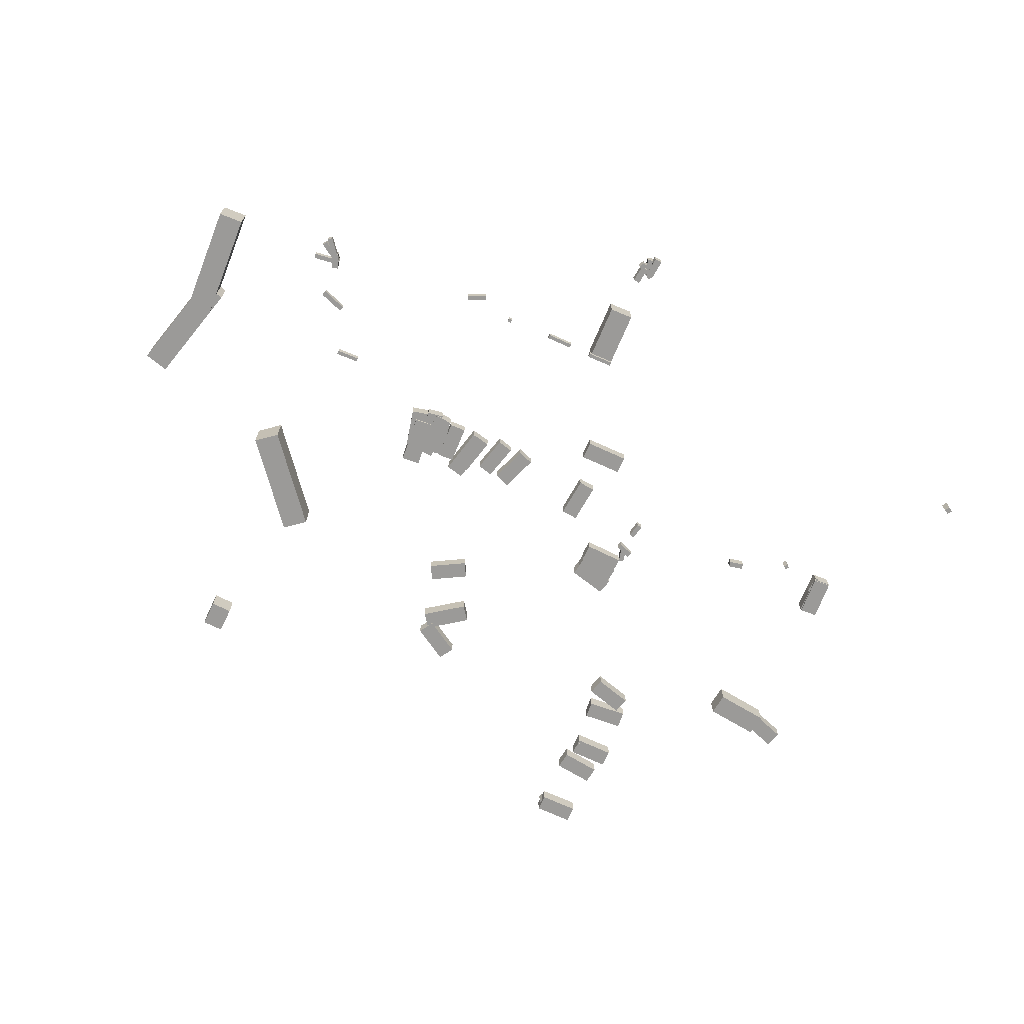
<metadata>
{"format":"obj","ext":"obj","renderer":"f3d","projection":"perspective","resolution":1024,"background":"white","views":[{"elev":-69.3,"azim":-24.1,"up":"+Z"}]}
</metadata>
<code>
v -5.109 8.367 -1.17
v -5.109 8.367 0.4061
v -3.341 9.017 -1.17
v -3.341 9.017 0.4061
v -3.575 4.192 -1.17
v -3.575 4.192 0.4061
v -1.806 4.842 -1.17
v -1.806 4.842 0.4061
v 7.183 4.755 -1.753
v 7.183 4.755 -0.123
v 5.273 4.573 -1.753
v 5.273 4.573 -0.123
v 6.745 9.347 -1.753
v 6.745 9.347 -0.123
v 4.835 9.165 -1.753
v 4.835 9.165 -0.123
v -7.871 24.11 -0.2053
v -7.871 24.11 1.35
v -6.926 25.79 -0.2053
v -6.926 25.79 1.35
v -3.884 21.87 -0.2053
v -3.884 21.87 1.35
v -2.939 23.55 -0.2053
v -2.939 23.55 1.35
v -10.91 8.814 -0.982
v -10.91 8.814 0.7888
v -9.034 9.274 -0.982
v -9.034 9.274 0.7888
v -9.843 4.491 -0.982
v -9.843 4.491 0.7888
v -7.97 4.952 -0.982
v -7.97 4.952 0.7888
v 8.993 1.1 -2.136
v 8.993 1.1 -0.3536
v 9.011 -0.9283 -2.136
v 9.011 -0.9283 -0.3536
v 4.041 1.054 -2.136
v 4.041 1.054 -0.3536
v 4.059 -0.9734 -2.136
v 4.059 -0.9734 -0.3536
v -7.73 8.077 -1.082
v -7.73 8.077 0.5104
v -5.953 8.552 -1.082
v -5.953 8.552 0.5104
v -6.631 3.968 -1.082
v -6.631 3.968 0.5104
v -4.854 4.444 -1.082
v -4.854 4.444 0.5104
v -14.69 9.061 -0.7316
v -14.69 9.061 0.9132
v -12.78 8.695 -0.7316
v -12.78 8.695 0.9132
v -15.55 4.591 -0.7316
v -15.55 4.591 0.9132
v -13.64 4.225 -0.7316
v -13.64 4.225 0.9132
v -17.58 9.467 -0.6058
v -17.58 9.467 1.122
v -15.66 9.019 -0.6058
v -15.66 9.019 1.122
v -18.65 4.874 -0.6058
v -18.65 4.874 1.122
v -16.73 4.426 -0.6058
v -16.73 4.426 1.122
v 10.28 13.62 -1.672
v 10.28 13.62 -0.0127
v 10.08 15.5 -1.672
v 10.08 15.5 -0.0127
v 14.65 14.08 -1.672
v 14.65 14.08 -0.0127
v 14.45 15.96 -1.672
v 14.45 15.96 -0.0127
v 20.57 49.69 -0.8252
v 20.57 49.69 0.9452
v 20.55 51.64 -0.8252
v 20.55 51.64 0.9452
v 25.08 49.73 -0.8252
v 25.08 49.73 0.9452
v 25.06 51.69 -0.8252
v 25.06 51.69 0.9452
v 41.19 25.04 -3.216
v 41.19 25.04 -1.473
v 40.56 26.87 -3.216
v 40.56 26.87 -1.473
v 45.34 26.48 -3.216
v 45.34 26.48 -1.473
v 44.71 28.31 -3.216
v 44.71 28.31 -1.473
v -16.09 8.611 -0.663
v -16.09 8.611 0.9806
v -14.2 8.334 -0.663
v -14.2 8.334 0.9806
v -16.74 4.185 -0.663
v -16.74 4.185 0.9806
v -14.85 3.908 -0.663
v -14.85 3.908 0.9806
v -1.379 35.96 -0.2848
v -1.379 35.96 1.395
v -0.3235 34.25 -0.2848
v -0.3235 34.25 1.395
v -5.421 33.46 -0.2848
v -5.421 33.46 1.395
v -4.365 31.75 -0.2848
v -4.365 31.75 1.395
v 41.27 3.666 -3.302
v 41.27 3.666 -1.548
v 39.3 3.745 -3.302
v 39.3 3.745 -1.548
v 41.45 8.265 -3.302
v 41.45 8.265 -1.548
v 39.48 8.344 -3.302
v 39.48 8.344 -1.548
v 24.88 44.78 -1.045
v 24.88 44.78 0.7141
v 25.14 42.77 -1.045
v 25.14 42.77 0.7141
v 20.34 44.19 -1.045
v 20.34 44.19 0.7141
v 20.6 42.18 -1.045
v 20.6 42.18 0.7141
v 10.35 14.67 -1.577
v 10.35 14.67 0.1242
v 9.861 16.58 -1.577
v 9.861 16.58 0.1242
v 14.74 15.78 -1.577
v 14.74 15.78 0.1242
v 14.26 17.7 -1.577
v 14.26 17.7 0.1242
v 23.88 32.96 -1.461
v 23.88 32.96 0.2913
v 24.41 31.09 -1.461
v 24.41 31.09 0.2913
v 19.52 31.73 -1.461
v 19.52 31.73 0.2913
v 20.05 29.86 -1.461
v 20.05 29.86 0.2913
v 20.23 33.32 -1.665
v 20.23 33.32 0.1217
v 20.38 35.3 -1.665
v 20.38 35.3 0.1217
v 24.89 32.97 -1.665
v 24.89 32.97 0.1217
v 25.04 34.95 -1.665
v 25.04 34.95 0.1217
v -13.22 8.906 -0.7925
v -13.22 8.906 0.7771
v -11.34 8.848 -0.7925
v -11.34 8.848 0.7771
v -13.35 4.5 -0.7925
v -13.35 4.5 0.7771
v -11.48 4.441 -0.7925
v -11.48 4.441 0.7771
v 21.19 39.37 -1.221
v 21.19 39.37 0.5204
v 21.16 41.37 -1.221
v 21.16 41.37 0.5204
v 25.77 39.45 -1.221
v 25.77 39.45 0.5204
v 25.73 41.45 -1.221
v 25.73 41.45 0.5204
v 10.14 12.28 -1.777
v 10.14 12.28 -0.1332
v 10.06 14.17 -1.777
v 10.06 14.17 -0.1332
v 14.58 12.47 -1.777
v 14.58 12.47 -0.1332
v 14.5 14.36 -1.777
v 14.5 14.36 -0.1332
v -0.2078 29.44 -0.1506
v -0.2078 29.44 1.796
v -1.427 27.76 -0.1506
v -1.427 27.76 1.796
v -4.598 32.62 -0.1506
v -4.598 32.62 1.796
v -5.817 30.94 -0.1506
v -5.817 30.94 1.796
v -11.42 9.902 -0.9899
v -11.42 9.902 0.9266
v -9.382 10.38 -0.9899
v -9.382 10.38 0.9266
v -10.15 4.484 -0.9899
v -10.15 4.484 0.9266
v -8.112 4.963 -0.9899
v -8.112 4.963 0.9266
v -15.7 5.504 -0.8825
v -15.7 5.504 1.044
v -17.83 5.688 -0.8825
v -17.83 5.688 1.044
v -15.22 11.07 -0.8825
v -15.22 11.07 1.044
v -17.35 11.26 -0.8825
v -17.35 11.26 1.044
v -27.94 27.2 0.2755
v -27.94 27.2 4.416
v -25.56 25.27 0.2755
v -25.56 25.27 4.416
v -35.95 17.31 0.2755
v -35.95 17.31 4.416
v -33.57 15.39 0.2755
v -33.57 15.39 4.416
v 41.31 3.72 -3.498
v 41.31 3.72 -1.422
v 39.3 3.849 -3.498
v 39.3 3.849 -1.422
v 41.6 8.282 -3.498
v 41.6 8.282 -1.422
v 39.6 8.411 -3.498
v 39.6 8.411 -1.422
v 41.65 27.61 -3.374
v 41.65 27.61 -0.8352
v 41.96 25.09 -3.374
v 41.96 25.09 -0.8352
v 35.5 26.84 -3.374
v 35.5 26.84 -0.8352
v 35.81 24.32 -3.374
v 35.81 24.32 -0.8352
v -16.1 9.303 -0.7987
v -16.1 9.303 1.07
v -14.08 9.51 -0.7987
v -14.08 9.51 1.07
v -15.56 4.074 -0.7987
v -15.56 4.074 1.07
v -13.55 4.281 -0.7987
v -13.55 4.281 1.07
v -50.42 3.737 0.2119
v -50.42 3.737 4.235
v -47.59 3.617 0.2119
v -47.59 3.617 4.235
v -50.96 -8.967 0.2119
v -50.96 -8.967 4.235
v -48.13 -9.087 0.2119
v -48.13 -9.087 4.235
v -30.18 42.1 1.389
v -30.18 42.1 4.267
v -32.61 41.99 1.389
v -32.61 41.99 4.267
v -30.3 45.18 1.389
v -30.3 45.18 4.267
v -32.74 45.07 1.389
v -32.74 45.07 4.267
v -46.95 1.181 0.5334
v -46.95 1.181 4.308
v -49.75 0.4277 0.5334
v -49.75 0.4277 4.308
v -50.16 13.08 0.5334
v -50.16 13.08 4.308
v -52.96 12.32 0.5334
v -52.96 12.32 4.308
v 1.8 -18.34 -1.523
v 1.8 -18.34 1.459
v -0.9112 -18.28 -1.523
v -0.9112 -18.28 1.459
v 1.946 -11.58 -1.523
v 1.946 -11.58 1.459
v -0.7653 -11.52 -1.523
v -0.7653 -11.52 1.459
v -35.19 -9.545 0.08045
v -35.19 -9.545 0.9921
v -38.06 -9.153 0.08045
v -38.06 -9.153 0.9921
v -35.12 -9.009 0.08045
v -35.12 -9.009 0.9921
v -37.98 -8.617 0.08045
v -37.98 -8.617 0.9921
v 39.78 5.647 -3.226
v 39.78 5.647 -2.225
v 39.79 3.62 -3.226
v 39.79 3.62 -2.225
v 39.33 5.645 -3.226
v 39.33 5.645 -2.225
v 39.34 3.618 -3.226
v 39.34 3.618 -2.225
v 1.94 -12.01 -2.009
v 1.94 -12.01 -1.105
v -1.053 -11.97 -2.009
v -1.053 -11.97 -1.105
v 1.947 -11.58 -2.009
v 1.947 -11.58 -1.105
v -1.046 -11.53 -2.009
v -1.046 -11.53 -1.105
v -37.65 -10.68 -0.07228
v -37.65 -10.68 0.8445
v -35.24 -9.127 -0.07228
v -35.24 -9.127 0.8445
v -37.34 -11.16 -0.07228
v -37.34 -11.16 0.8445
v -34.93 -9.611 -0.07228
v -34.93 -9.611 0.8445
v -37.36 -11.64 -0.3824
v -37.36 -11.64 0.5776
v -35.51 -9.325 -0.3824
v -35.51 -9.325 0.5776
v -36.91 -12 -0.3824
v -36.91 -12 0.5776
v -35.06 -9.688 -0.3824
v -35.06 -9.688 0.5776
v -3.682 -11.94 -1.375
v -3.682 -11.94 -0.4795
v -6.701 -11.95 -1.375
v -6.701 -11.95 -0.4795
v -3.684 -11.51 -1.375
v -3.684 -11.51 -0.4795
v -6.703 -11.52 -1.375
v -6.703 -11.52 -0.4795
v -30.58 1.767 -0.3307
v -30.58 1.767 0.5506
v -27.94 1.704 -0.3307
v -27.94 1.704 0.5506
v -30.59 1.324 -0.3307
v -30.59 1.324 0.5506
v -27.95 1.261 -0.3307
v -27.95 1.261 0.5506
v -16.24 -13.2 -1.149
v -16.24 -13.2 -0.1016
v -18.33 -12.34 -1.149
v -18.33 -12.34 -0.1016
v -16.04 -12.72 -1.149
v -16.04 -12.72 -0.1016
v -18.13 -11.86 -1.149
v -18.13 -11.86 -0.1016
v 1.749 -26.23 -0.829
v 1.749 -26.23 0.1632
v 0.2162 -24.63 -0.829
v 0.2162 -24.63 0.1632
v 2.215 -25.78 -0.829
v 2.215 -25.78 0.1632
v 0.682 -24.18 -0.829
v 0.682 -24.18 0.1632
v -32.28 -4.189 -0.1544
v -32.28 -4.189 0.767
v -35.06 -5.192 -0.1544
v -35.06 -5.192 0.767
v -32.47 -3.65 -0.1544
v -32.47 -3.65 0.767
v -35.25 -4.653 -0.1544
v -35.25 -4.653 0.767
v 1.785 -23.63 -0.8741
v 1.785 -23.63 0.3536
v 2.126 -24.22 -0.8741
v 2.126 -24.22 0.3536
v -0.001763 -24.66 -0.8741
v -0.001763 -24.66 0.3536
v 0.3397 -25.25 -0.8741
v 0.3397 -25.25 0.3536
v 14.66 12.65 -1.394
v 14.66 12.65 -0.2655
v 15.25 12.51 -1.394
v 15.25 12.51 -0.2655
v 14.27 10.96 -1.394
v 14.27 10.96 -0.2655
v 14.86 10.82 -1.394
v 14.86 10.82 -0.2655
v 28.17 6.449 -2.19
v 28.17 6.449 -1.005
v 28.3 7.071 -2.19
v 28.3 7.071 -1.005
v 29.85 6.102 -2.19
v 29.85 6.102 -1.005
v 29.98 6.724 -2.19
v 29.98 6.724 -1.005
v -35.4 -10.27 -0.2114
v -35.4 -10.27 1.335
v -36.08 -10.02 -0.2114
v -36.08 -10.02 1.335
v -34.79 -8.612 -0.2114
v -34.79 -8.612 1.335
v -35.47 -8.361 -0.2114
v -35.47 -8.361 1.335
v 1.073 -24.7 -0.9473
v 1.073 -24.7 0.3313
v 0.3288 -24.78 -0.9473
v 0.3288 -24.78 0.3313
v 0.8574 -22.71 -0.9473
v 0.8574 -22.71 0.3313
v 0.1132 -22.79 -0.9473
v 0.1132 -22.79 0.3313
v 15.4 11.53 -1.698
v 15.4 11.53 -0.544
v 15.62 10.94 -1.698
v 15.62 10.94 -0.544
v 13.75 10.93 -1.698
v 13.75 10.93 -0.544
v 13.97 10.34 -1.698
v 13.97 10.34 -0.544
v 1.159 -24.04 -0.8765
v 1.159 -24.04 0.3878
v 1.778 -24.22 -0.8765
v 1.778 -24.22 0.3878
v 0.6241 -25.82 -0.8765
v 0.6241 -25.82 0.3878
v 1.242 -26 -0.8765
v 1.242 -26 0.3878
v 39.22 5.605 -3.183
v 39.22 5.605 -1.907
v 39.82 5.632 -3.183
v 39.82 5.632 -1.907
v 39.31 3.726 -3.183
v 39.31 3.726 -1.907
v 39.9 3.753 -3.183
v 39.9 3.753 -1.907
v 14.29 8.448 -2.056
v 14.29 8.448 -0.9549
v 14.87 8.569 -2.056
v 14.87 8.569 -0.9549
v 14.64 6.794 -2.056
v 14.64 6.794 -0.9549
v 15.22 6.914 -2.056
v 15.22 6.914 -0.9549
v 1.242 -24 -1.048
v 1.242 -24 0.4308
v 2.072 -23.93 -1.048
v 2.072 -23.93 0.4308
v 1.445 -26.34 -1.048
v 1.445 -26.34 0.4308
v 2.276 -26.27 -1.048
v 2.276 -26.27 0.4308
v -35.14 -9.779 0.006161
v -35.14 -9.779 1.744
v -35.76 -9.589 0.006161
v -35.76 -9.589 1.744
v -34.95 -9.173 0.006161
v -34.95 -9.173 1.744
v -35.58 -8.983 0.006161
v -35.58 -8.983 1.744
v 0.9584 -24.12 -1.131
v 0.9584 -24.12 0.09816
v 1.272 -24.4 -1.131
v 1.272 -24.4 0.09816
v 0.6734 -24.43 -1.131
v 0.6734 -24.43 0.09816
v 0.9869 -24.71 -1.131
v 0.9869 -24.71 0.09816
v 10.83 14.81 -1.592
v 10.83 14.81 -0.1336
v 10.79 15.29 -1.592
v 10.79 15.29 -0.1336
v 11.28 14.85 -1.592
v 11.28 14.85 -0.1336
v 11.24 15.33 -1.592
v 11.24 15.33 -0.1336
v -11.93 -11.75 -1.282
v -11.93 -11.75 -0.5054
v -12.3 -11.78 -1.282
v -12.3 -11.78 -0.5054
v -11.97 -11.37 -1.282
v -11.97 -11.37 -0.5054
v -12.33 -11.41 -1.282
v -12.33 -11.41 -0.5054
v 20.93 50.45 -0.4411
v 20.93 50.45 0.9732
v 20.49 50.28 -0.4411
v 20.49 50.28 0.9732
v 20.76 50.92 -0.4411
v 20.76 50.92 0.9732
v 20.32 50.75 -0.4411
v 20.32 50.75 0.9732
v 35.08 4.093 -3.161
v 35.08 4.093 -1.775
v 35.36 3.709 -3.161
v 35.36 3.709 -1.775
v 34.68 3.803 -3.161
v 34.68 3.803 -1.775
v 34.96 3.419 -3.161
v 34.96 3.419 -1.775
v 50.43 -12.75 -3.991
v 50.43 -12.75 -2.181
v 50.08 -12.19 -3.991
v 50.08 -12.19 -2.181
v 50.97 -12.41 -3.991
v 50.97 -12.41 -2.181
v 50.62 -11.85 -3.991
v 50.62 -11.85 -2.181
v 21.23 40.1 -1.303
v 21.23 40.1 -0.5385
v 21.59 40.14 -1.303
v 21.59 40.14 -0.5385
v 21.27 39.75 -1.303
v 21.27 39.75 -0.5385
v 21.63 39.79 -1.303
v 21.63 39.79 -0.5385
f 2 4 1
f 5 2 1
f 1 4 3
f 3 5 1
f 2 8 4
f 6 2 5
f 6 8 2
f 4 8 3
f 7 5 3
f 3 8 7
f 7 6 5
f 8 6 7
f 10 12 9
f 13 10 9
f 9 12 11
f 11 13 9
f 10 16 12
f 14 10 13
f 14 16 10
f 12 16 11
f 15 13 11
f 11 16 15
f 15 14 13
f 16 14 15
f 18 20 17
f 21 18 17
f 17 20 19
f 19 21 17
f 18 24 20
f 22 18 21
f 22 24 18
f 20 24 19
f 23 21 19
f 19 24 23
f 23 22 21
f 24 22 23
f 26 28 25
f 29 26 25
f 25 28 27
f 27 29 25
f 26 32 28
f 30 26 29
f 30 32 26
f 28 32 27
f 31 29 27
f 27 32 31
f 31 30 29
f 32 30 31
f 34 36 33
f 37 34 33
f 33 36 35
f 35 37 33
f 34 40 36
f 38 34 37
f 38 40 34
f 36 40 35
f 39 37 35
f 35 40 39
f 39 38 37
f 40 38 39
f 42 44 41
f 45 42 41
f 41 44 43
f 43 45 41
f 42 48 44
f 46 42 45
f 46 48 42
f 44 48 43
f 47 45 43
f 43 48 47
f 47 46 45
f 48 46 47
f 50 52 49
f 53 50 49
f 49 52 51
f 51 53 49
f 50 56 52
f 54 50 53
f 54 56 50
f 52 56 51
f 55 53 51
f 51 56 55
f 55 54 53
f 56 54 55
f 58 60 57
f 61 58 57
f 57 60 59
f 59 61 57
f 58 64 60
f 62 58 61
f 62 64 58
f 60 64 59
f 63 61 59
f 59 64 63
f 63 62 61
f 64 62 63
f 66 68 65
f 69 66 65
f 65 68 67
f 67 69 65
f 66 72 68
f 70 66 69
f 70 72 66
f 68 72 67
f 71 69 67
f 67 72 71
f 71 70 69
f 72 70 71
f 74 76 73
f 77 74 73
f 73 76 75
f 75 77 73
f 74 80 76
f 78 74 77
f 78 80 74
f 76 80 75
f 79 77 75
f 75 80 79
f 79 78 77
f 80 78 79
f 82 84 81
f 85 82 81
f 81 84 83
f 83 85 81
f 82 88 84
f 86 82 85
f 86 88 82
f 84 88 83
f 87 85 83
f 83 88 87
f 87 86 85
f 88 86 87
f 90 92 89
f 93 90 89
f 89 92 91
f 91 93 89
f 90 96 92
f 94 90 93
f 94 96 90
f 92 96 91
f 95 93 91
f 91 96 95
f 95 94 93
f 96 94 95
f 98 100 97
f 101 98 97
f 97 100 99
f 99 101 97
f 98 104 100
f 102 98 101
f 102 104 98
f 100 104 99
f 103 101 99
f 99 104 103
f 103 102 101
f 104 102 103
f 106 108 105
f 109 106 105
f 105 108 107
f 107 109 105
f 106 112 108
f 110 106 109
f 110 112 106
f 108 112 107
f 111 109 107
f 107 112 111
f 111 110 109
f 112 110 111
f 114 116 113
f 117 114 113
f 113 116 115
f 115 117 113
f 114 120 116
f 118 114 117
f 118 120 114
f 116 120 115
f 119 117 115
f 115 120 119
f 119 118 117
f 120 118 119
f 122 124 121
f 125 122 121
f 121 124 123
f 123 125 121
f 122 128 124
f 126 122 125
f 126 128 122
f 124 128 123
f 127 125 123
f 123 128 127
f 127 126 125
f 128 126 127
f 130 132 129
f 133 130 129
f 129 132 131
f 131 133 129
f 130 136 132
f 134 130 133
f 134 136 130
f 132 136 131
f 135 133 131
f 131 136 135
f 135 134 133
f 136 134 135
f 138 140 137
f 141 138 137
f 137 140 139
f 139 141 137
f 138 144 140
f 142 138 141
f 142 144 138
f 140 144 139
f 143 141 139
f 139 144 143
f 143 142 141
f 144 142 143
f 146 148 145
f 149 146 145
f 145 148 147
f 147 149 145
f 146 152 148
f 150 146 149
f 150 152 146
f 148 152 147
f 151 149 147
f 147 152 151
f 151 150 149
f 152 150 151
f 154 156 153
f 157 154 153
f 153 156 155
f 155 157 153
f 154 160 156
f 158 154 157
f 158 160 154
f 156 160 155
f 159 157 155
f 155 160 159
f 159 158 157
f 160 158 159
f 162 164 161
f 165 162 161
f 161 164 163
f 163 165 161
f 162 168 164
f 166 162 165
f 166 168 162
f 164 168 163
f 167 165 163
f 163 168 167
f 167 166 165
f 168 166 167
f 170 172 169
f 173 170 169
f 169 172 171
f 171 173 169
f 170 176 172
f 174 170 173
f 174 176 170
f 172 176 171
f 175 173 171
f 171 176 175
f 175 174 173
f 176 174 175
f 178 180 177
f 181 178 177
f 177 180 179
f 179 181 177
f 178 184 180
f 182 178 181
f 182 184 178
f 180 184 179
f 183 181 179
f 179 184 183
f 183 182 181
f 184 182 183
f 186 188 185
f 189 186 185
f 185 188 187
f 187 189 185
f 186 192 188
f 190 186 189
f 190 192 186
f 188 192 187
f 191 189 187
f 187 192 191
f 191 190 189
f 192 190 191
f 194 196 193
f 197 194 193
f 193 196 195
f 195 197 193
f 194 200 196
f 198 194 197
f 198 200 194
f 196 200 195
f 199 197 195
f 195 200 199
f 199 198 197
f 200 198 199
f 202 204 201
f 205 202 201
f 201 204 203
f 203 205 201
f 202 208 204
f 206 202 205
f 206 208 202
f 204 208 203
f 207 205 203
f 203 208 207
f 207 206 205
f 208 206 207
f 210 212 209
f 213 210 209
f 209 212 211
f 211 213 209
f 210 216 212
f 214 210 213
f 214 216 210
f 212 216 211
f 215 213 211
f 211 216 215
f 215 214 213
f 216 214 215
f 218 220 217
f 221 218 217
f 217 220 219
f 219 221 217
f 218 224 220
f 222 218 221
f 222 224 218
f 220 224 219
f 223 221 219
f 219 224 223
f 223 222 221
f 224 222 223
f 226 228 225
f 229 226 225
f 225 228 227
f 227 229 225
f 226 232 228
f 230 226 229
f 230 232 226
f 228 232 227
f 231 229 227
f 227 232 231
f 231 230 229
f 232 230 231
f 234 236 233
f 237 234 233
f 233 236 235
f 235 237 233
f 234 240 236
f 238 234 237
f 238 240 234
f 236 240 235
f 239 237 235
f 235 240 239
f 239 238 237
f 240 238 239
f 242 244 241
f 245 242 241
f 241 244 243
f 243 245 241
f 242 248 244
f 246 242 245
f 246 248 242
f 244 248 243
f 247 245 243
f 243 248 247
f 247 246 245
f 248 246 247
f 250 252 249
f 253 250 249
f 249 252 251
f 251 253 249
f 250 256 252
f 254 250 253
f 254 256 250
f 252 256 251
f 255 253 251
f 251 256 255
f 255 254 253
f 256 254 255
f 258 260 257
f 261 258 257
f 257 260 259
f 259 261 257
f 258 264 260
f 262 258 261
f 262 264 258
f 260 264 259
f 263 261 259
f 259 264 263
f 263 262 261
f 264 262 263
f 266 268 265
f 269 266 265
f 265 268 267
f 267 269 265
f 266 272 268
f 270 266 269
f 270 272 266
f 268 272 267
f 271 269 267
f 267 272 271
f 271 270 269
f 272 270 271
f 274 276 273
f 277 274 273
f 273 276 275
f 275 277 273
f 274 280 276
f 278 274 277
f 278 280 274
f 276 280 275
f 279 277 275
f 275 280 279
f 279 278 277
f 280 278 279
f 282 284 281
f 285 282 281
f 281 284 283
f 283 285 281
f 282 288 284
f 286 282 285
f 286 288 282
f 284 288 283
f 287 285 283
f 283 288 287
f 287 286 285
f 288 286 287
f 290 292 289
f 293 290 289
f 289 292 291
f 291 293 289
f 290 296 292
f 294 290 293
f 294 296 290
f 292 296 291
f 295 293 291
f 291 296 295
f 295 294 293
f 296 294 295
f 298 300 297
f 301 298 297
f 297 300 299
f 299 301 297
f 298 304 300
f 302 298 301
f 302 304 298
f 300 304 299
f 303 301 299
f 299 304 303
f 303 302 301
f 304 302 303
f 306 308 305
f 309 306 305
f 305 308 307
f 307 309 305
f 306 312 308
f 310 306 309
f 310 312 306
f 308 312 307
f 311 309 307
f 307 312 311
f 311 310 309
f 312 310 311
f 314 316 313
f 317 314 313
f 313 316 315
f 315 317 313
f 314 320 316
f 318 314 317
f 318 320 314
f 316 320 315
f 319 317 315
f 315 320 319
f 319 318 317
f 320 318 319
f 322 324 321
f 325 322 321
f 321 324 323
f 323 325 321
f 322 328 324
f 326 322 325
f 326 328 322
f 324 328 323
f 327 325 323
f 323 328 327
f 327 326 325
f 328 326 327
f 330 332 329
f 333 330 329
f 329 332 331
f 331 333 329
f 330 336 332
f 334 330 333
f 334 336 330
f 332 336 331
f 335 333 331
f 331 336 335
f 335 334 333
f 336 334 335
f 338 340 337
f 341 338 337
f 337 340 339
f 339 341 337
f 338 344 340
f 342 338 341
f 342 344 338
f 340 344 339
f 343 341 339
f 339 344 343
f 343 342 341
f 344 342 343
f 346 348 345
f 349 346 345
f 345 348 347
f 347 349 345
f 346 352 348
f 350 346 349
f 350 352 346
f 348 352 347
f 351 349 347
f 347 352 351
f 351 350 349
f 352 350 351
f 354 356 353
f 357 354 353
f 353 356 355
f 355 357 353
f 354 360 356
f 358 354 357
f 358 360 354
f 356 360 355
f 359 357 355
f 355 360 359
f 359 358 357
f 360 358 359
f 362 364 361
f 365 362 361
f 361 364 363
f 363 365 361
f 362 368 364
f 366 362 365
f 366 368 362
f 364 368 363
f 367 365 363
f 363 368 367
f 367 366 365
f 368 366 367
f 370 372 369
f 373 370 369
f 369 372 371
f 371 373 369
f 370 376 372
f 374 370 373
f 374 376 370
f 372 376 371
f 375 373 371
f 371 376 375
f 375 374 373
f 376 374 375
f 378 380 377
f 381 378 377
f 377 380 379
f 379 381 377
f 378 384 380
f 382 378 381
f 382 384 378
f 380 384 379
f 383 381 379
f 379 384 383
f 383 382 381
f 384 382 383
f 386 388 385
f 389 386 385
f 385 388 387
f 387 389 385
f 386 392 388
f 390 386 389
f 390 392 386
f 388 392 387
f 391 389 387
f 387 392 391
f 391 390 389
f 392 390 391
f 394 396 393
f 397 394 393
f 393 396 395
f 395 397 393
f 394 400 396
f 398 394 397
f 398 400 394
f 396 400 395
f 399 397 395
f 395 400 399
f 399 398 397
f 400 398 399
f 402 404 401
f 405 402 401
f 401 404 403
f 403 405 401
f 402 408 404
f 406 402 405
f 406 408 402
f 404 408 403
f 407 405 403
f 403 408 407
f 407 406 405
f 408 406 407
f 410 412 409
f 413 410 409
f 409 412 411
f 411 413 409
f 410 416 412
f 414 410 413
f 414 416 410
f 412 416 411
f 415 413 411
f 411 416 415
f 415 414 413
f 416 414 415
f 418 420 417
f 421 418 417
f 417 420 419
f 419 421 417
f 418 424 420
f 422 418 421
f 422 424 418
f 420 424 419
f 423 421 419
f 419 424 423
f 423 422 421
f 424 422 423
f 426 428 425
f 429 426 425
f 425 428 427
f 427 429 425
f 426 432 428
f 430 426 429
f 430 432 426
f 428 432 427
f 431 429 427
f 427 432 431
f 431 430 429
f 432 430 431
f 434 436 433
f 437 434 433
f 433 436 435
f 435 437 433
f 434 440 436
f 438 434 437
f 438 440 434
f 436 440 435
f 439 437 435
f 435 440 439
f 439 438 437
f 440 438 439
f 442 444 441
f 445 442 441
f 441 444 443
f 443 445 441
f 442 448 444
f 446 442 445
f 446 448 442
f 444 448 443
f 447 445 443
f 443 448 447
f 447 446 445
f 448 446 447
f 450 452 449
f 453 450 449
f 449 452 451
f 451 453 449
f 450 456 452
f 454 450 453
f 454 456 450
f 452 456 451
f 455 453 451
f 451 456 455
f 455 454 453
f 456 454 455
f 458 460 457
f 461 458 457
f 457 460 459
f 459 461 457
f 458 464 460
f 462 458 461
f 462 464 458
f 460 464 459
f 463 461 459
f 459 464 463
f 463 462 461
f 464 462 463
f 466 468 465
f 469 466 465
f 465 468 467
f 467 469 465
f 466 472 468
f 470 466 469
f 470 472 466
f 468 472 467
f 471 469 467
f 467 472 471
f 471 470 469
f 472 470 471
f 474 476 473
f 477 474 473
f 473 476 475
f 475 477 473
f 474 480 476
f 478 474 477
f 478 480 474
f 476 480 475
f 479 477 475
f 475 480 479
f 479 478 477
f 480 478 479

</code>
